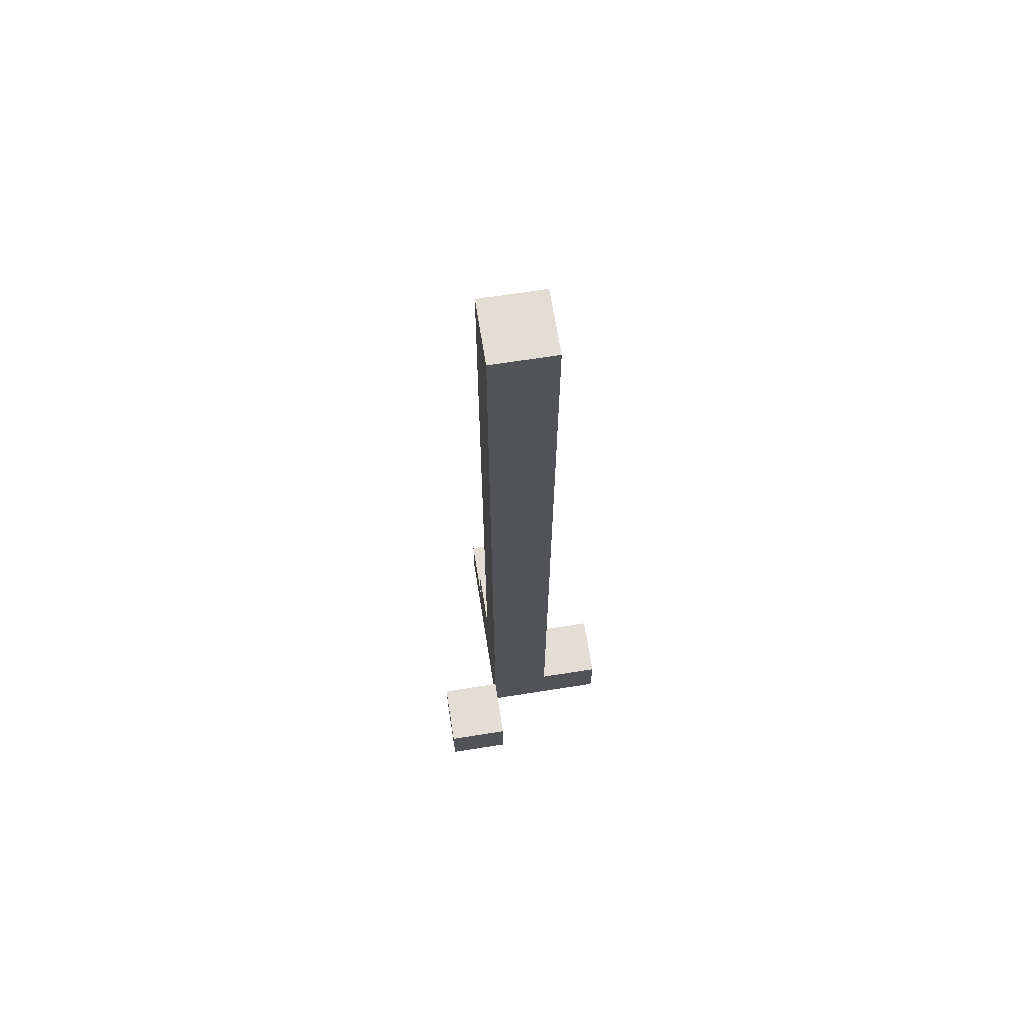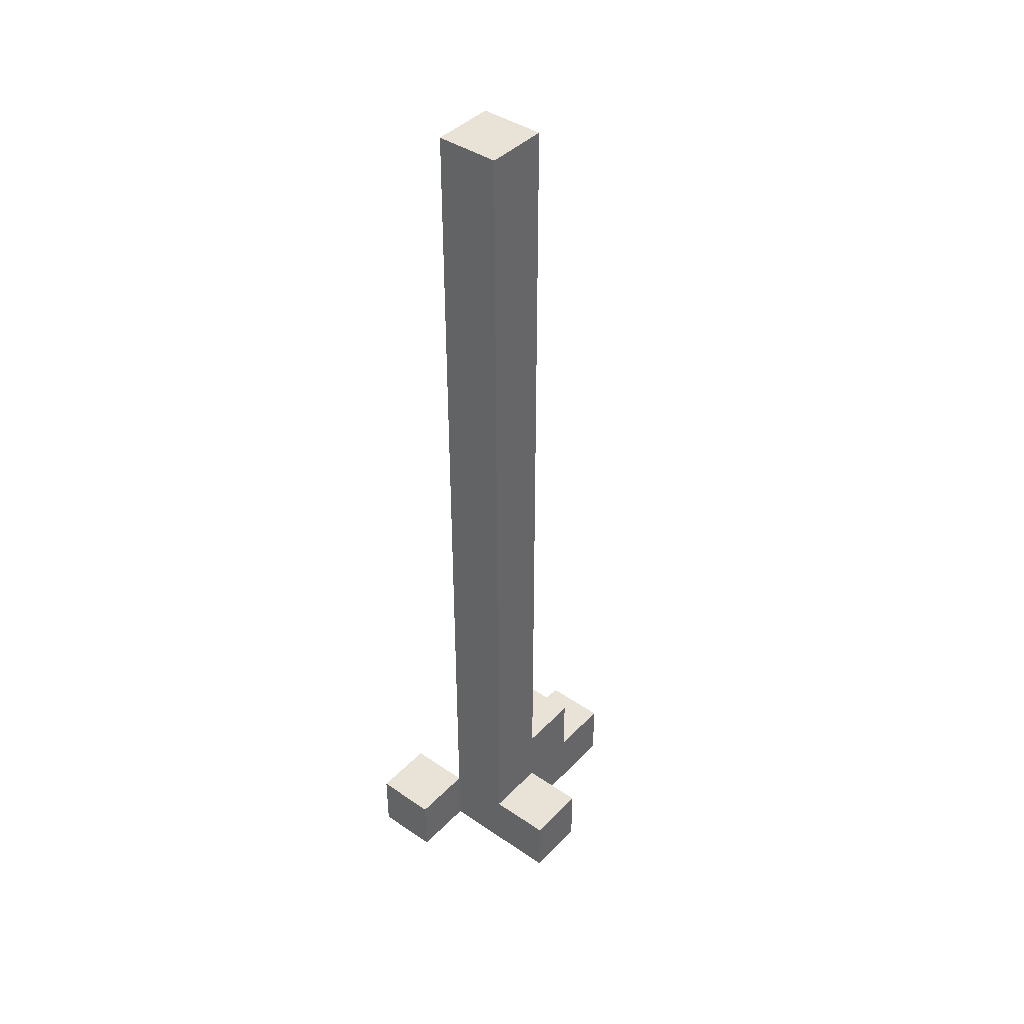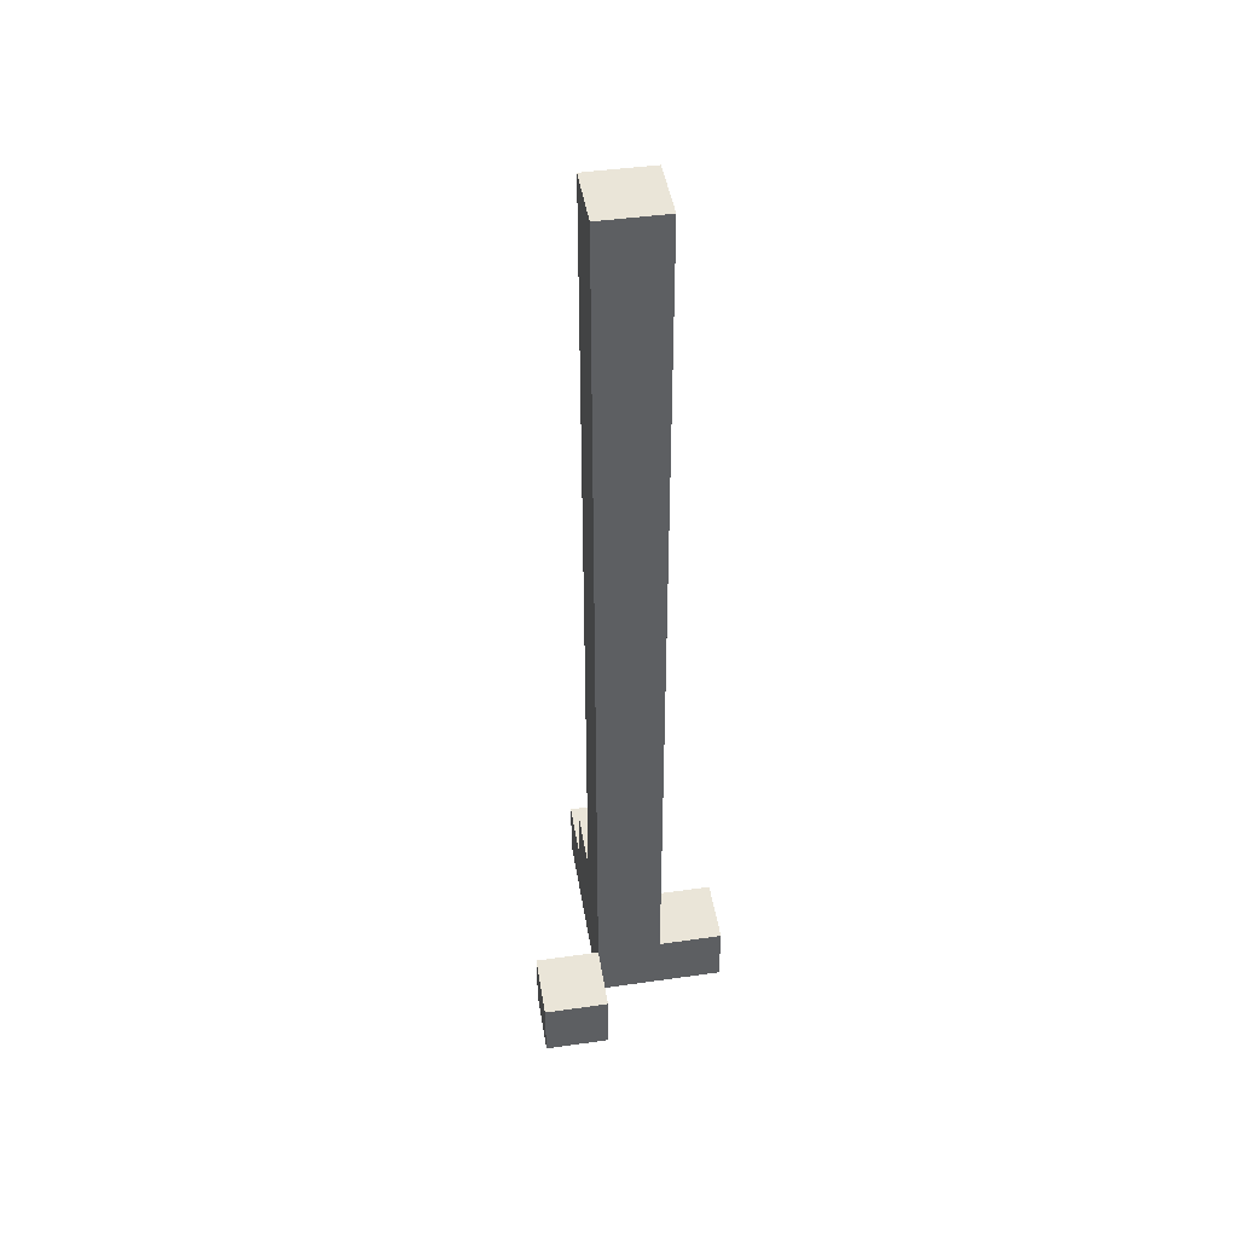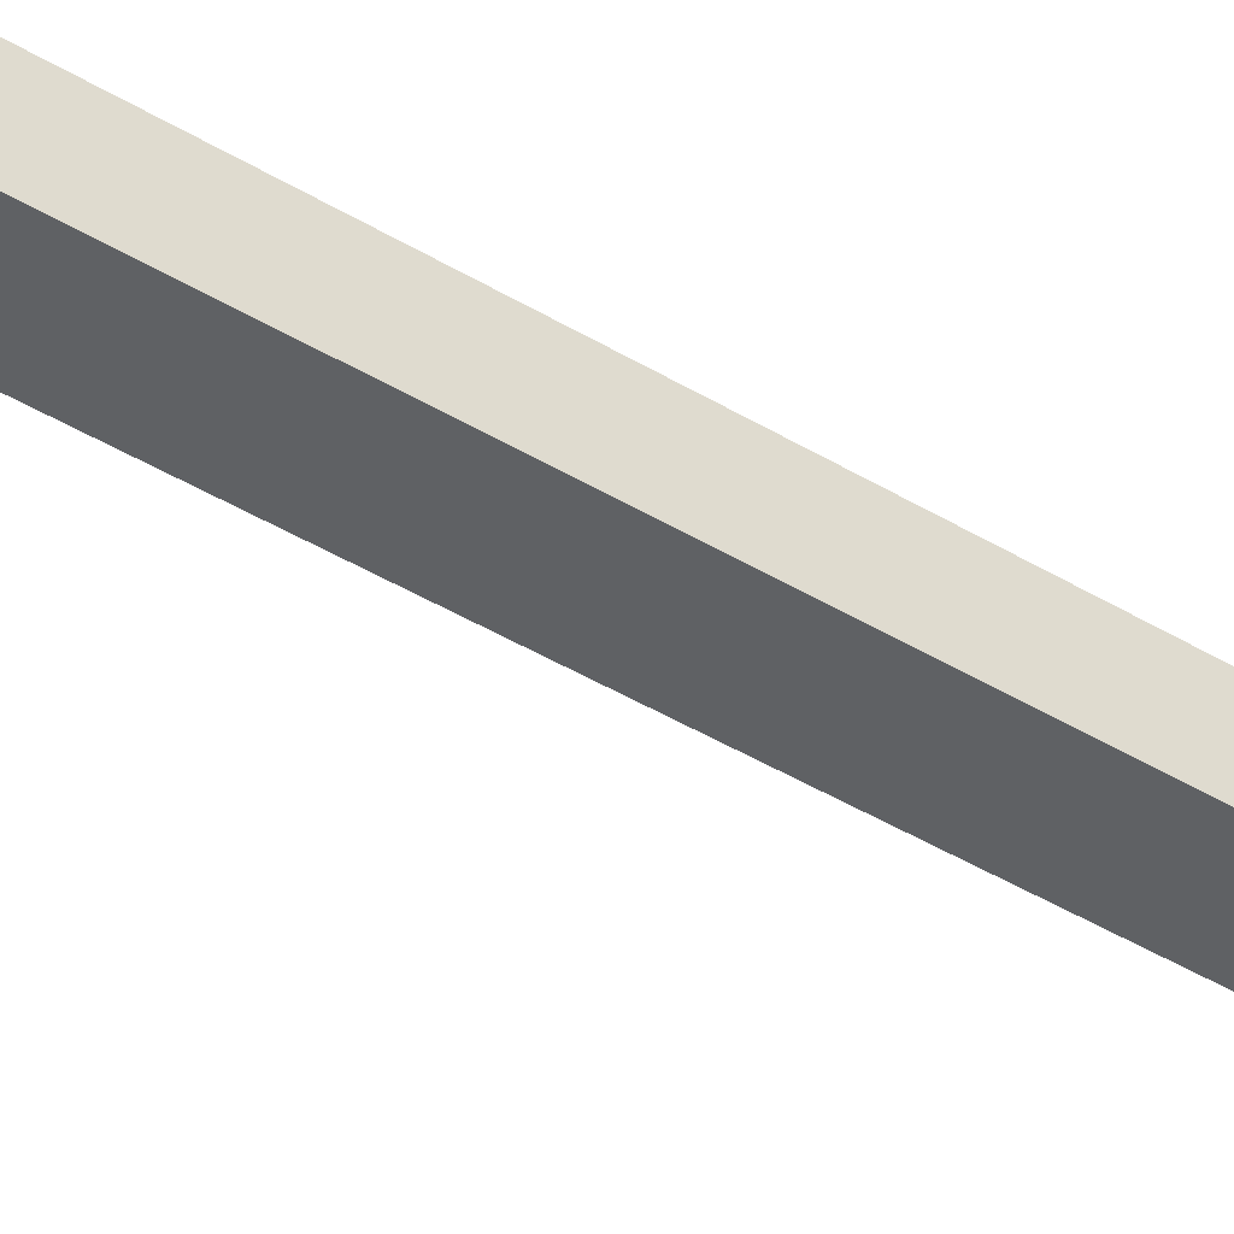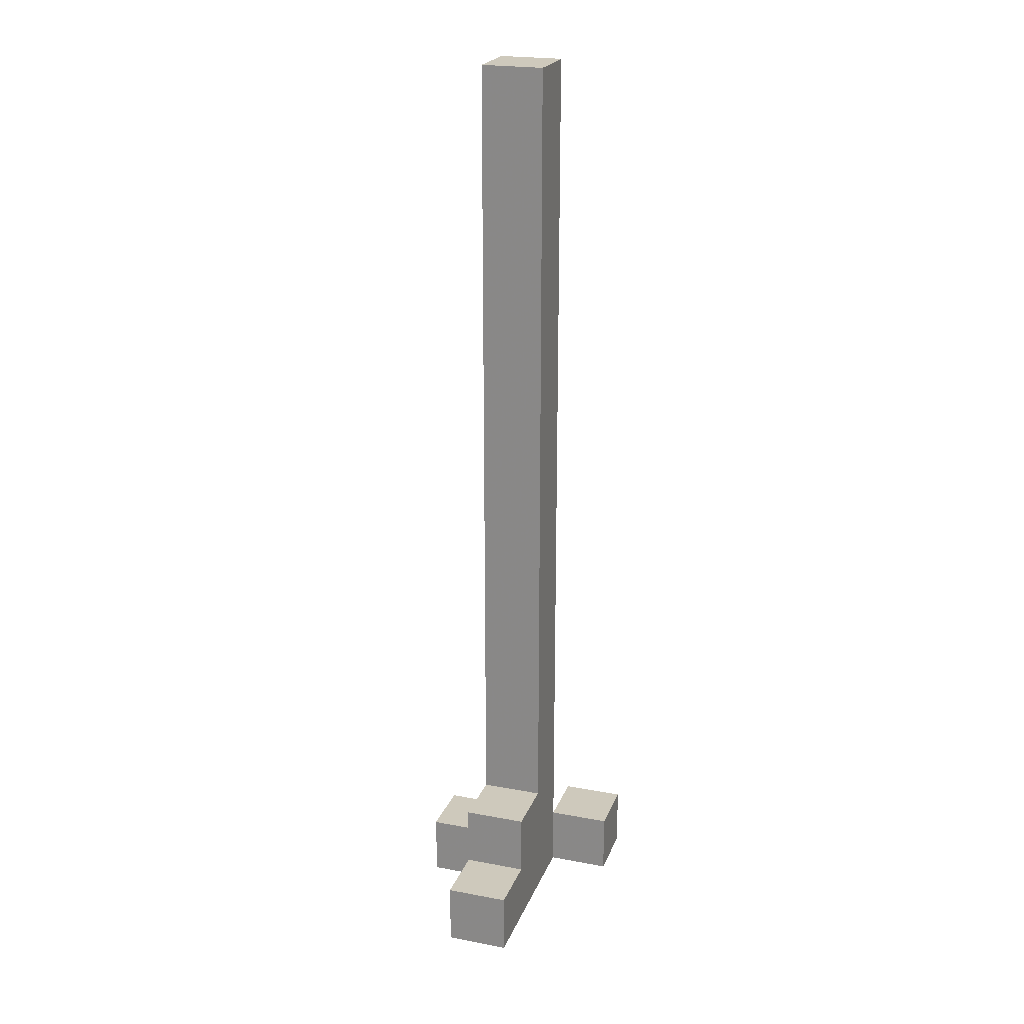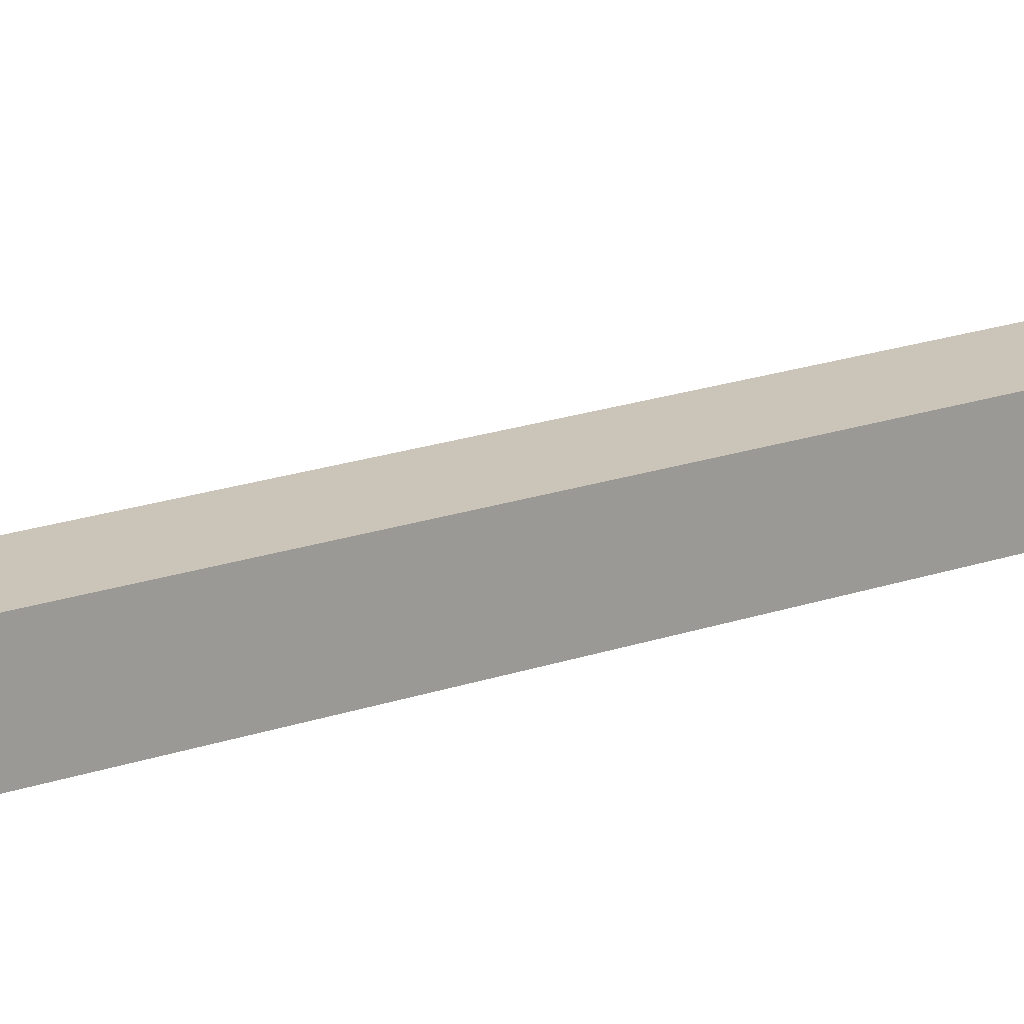
<metadata>
{"format":"obj","ext":"obj","renderer":"f3d","projection":"perspective","resolution":1024,"background":"white","views":[{"elev":67.3,"azim":81.0,"up":"+Z"},{"elev":41.6,"azim":129.4,"up":"+Z"},{"elev":45.3,"azim":80.7,"up":"+Z"},{"elev":-46.3,"azim":55.8,"up":"+Y"},{"elev":22.5,"azim":-72.0,"up":"+Z"},{"elev":20.5,"azim":58.1,"up":"+Y"}]}
</metadata>
<code>
o VoxelObject
v -3 3 -13
v -2 3 -13
v -3 4 -13
v -2 4 -13
v -2 3 -14
v -3 3 -14
v -3 4 -14
v -2 4 -14
v -1 3 -14
v -1 4 -14
v -1 4 -13
v -1 3 -13
v 0 3 -14
v 0 4 -14
v 0 3 -13
v 0 4 -13
v -1 5 -13
v 0 5 -13
v -1 5 -14
v 0 5 -14
v 0 2 -13
v 1 2 -13
v 1 3 -13
v 1 2 -14
v 0 2 -14
v 1 3 -14
v -2 3 -12
v -1 3 -12
v -2 4 -12
v -1 4 -12
v 0 3 -12
v 0 4 -12
v -1 3 -11
v -1 4 -11
v 0 3 -11
v 0 4 -11
v -1 3 -10
v -1 4 -10
v 0 3 -10
v 0 4 -10
v -1 3 -9
v -1 4 -9
v 0 3 -9
v 0 4 -9
v -1 3 -8
v -1 4 -8
v 0 3 -8
v 0 4 -8
v -1 3 -7
v -1 4 -7
v 0 3 -7
v 0 4 -7
v -1 3 -6
v -1 4 -6
v 0 3 -6
v 0 4 -6
v -1 3 -5
v -1 4 -5
v 0 3 -5
v 0 4 -5
v -1 3 -4
v -1 4 -4
v 0 3 -4
v 0 4 -4
v -1 3 -3
v -1 4 -3
v 0 3 -3
v 0 4 -3
v -1 3 -2
v -1 4 -2
v 0 3 -2
v 0 4 -2
v -1 3 -1
v -1 4 -1
v 0 3 -1
v 0 4 -1
v -1 3 0
v -1 4 0
v 0 3 0
v 0 4 0
v -1 3 1
v 0 3 1
v -1 4 1
v 0 4 1
f 1 2 3
f 2 4 3
f 5 6 7
f 8 5 7
f 7 6 1
f 3 7 1
f 7 3 8
f 3 4 8
f 1 6 5
f 2 1 5
f 9 5 8
f 10 9 8
f 8 4 10
f 4 11 10
f 2 5 9
f 12 2 9
f 13 9 10
f 14 13 10
f 13 14 15
f 14 16 15
f 12 9 13
f 15 12 13
f 11 16 17
f 16 18 17
f 14 10 19
f 20 14 19
f 19 10 11
f 17 19 11
f 14 20 16
f 20 18 16
f 19 17 20
f 17 18 20
f 21 22 15
f 22 23 15
f 24 25 13
f 26 24 13
f 13 25 21
f 15 13 21
f 24 26 22
f 26 23 22
f 13 15 26
f 15 23 26
f 21 25 24
f 22 21 24
f 27 28 29
f 28 30 29
f 4 2 27
f 29 4 27
f 4 29 11
f 29 30 11
f 27 2 12
f 28 27 12
f 15 16 31
f 16 32 31
f 11 30 16
f 30 32 16
f 28 12 15
f 31 28 15
f 30 28 33
f 34 30 33
f 31 32 35
f 32 36 35
f 30 34 32
f 34 36 32
f 33 28 31
f 35 33 31
f 34 33 37
f 38 34 37
f 35 36 39
f 36 40 39
f 34 38 36
f 38 40 36
f 37 33 35
f 39 37 35
f 38 37 41
f 42 38 41
f 39 40 43
f 40 44 43
f 38 42 40
f 42 44 40
f 41 37 39
f 43 41 39
f 42 41 45
f 46 42 45
f 43 44 47
f 44 48 47
f 42 46 44
f 46 48 44
f 45 41 43
f 47 45 43
f 46 45 49
f 50 46 49
f 47 48 51
f 48 52 51
f 46 50 48
f 50 52 48
f 49 45 47
f 51 49 47
f 50 49 53
f 54 50 53
f 51 52 55
f 52 56 55
f 50 54 52
f 54 56 52
f 53 49 51
f 55 53 51
f 54 53 57
f 58 54 57
f 55 56 59
f 56 60 59
f 54 58 56
f 58 60 56
f 57 53 55
f 59 57 55
f 58 57 61
f 62 58 61
f 59 60 63
f 60 64 63
f 58 62 60
f 62 64 60
f 61 57 59
f 63 61 59
f 62 61 65
f 66 62 65
f 63 64 67
f 64 68 67
f 62 66 64
f 66 68 64
f 65 61 63
f 67 65 63
f 66 65 69
f 70 66 69
f 67 68 71
f 68 72 71
f 66 70 68
f 70 72 68
f 69 65 67
f 71 69 67
f 70 69 73
f 74 70 73
f 71 72 75
f 72 76 75
f 70 74 72
f 74 76 72
f 73 69 71
f 75 73 71
f 74 73 77
f 78 74 77
f 75 76 79
f 76 80 79
f 74 78 76
f 78 80 76
f 77 73 75
f 79 77 75
f 81 82 83
f 82 84 83
f 78 77 81
f 83 78 81
f 79 80 82
f 80 84 82
f 78 83 80
f 83 84 80
f 81 77 79
f 82 81 79

</code>
